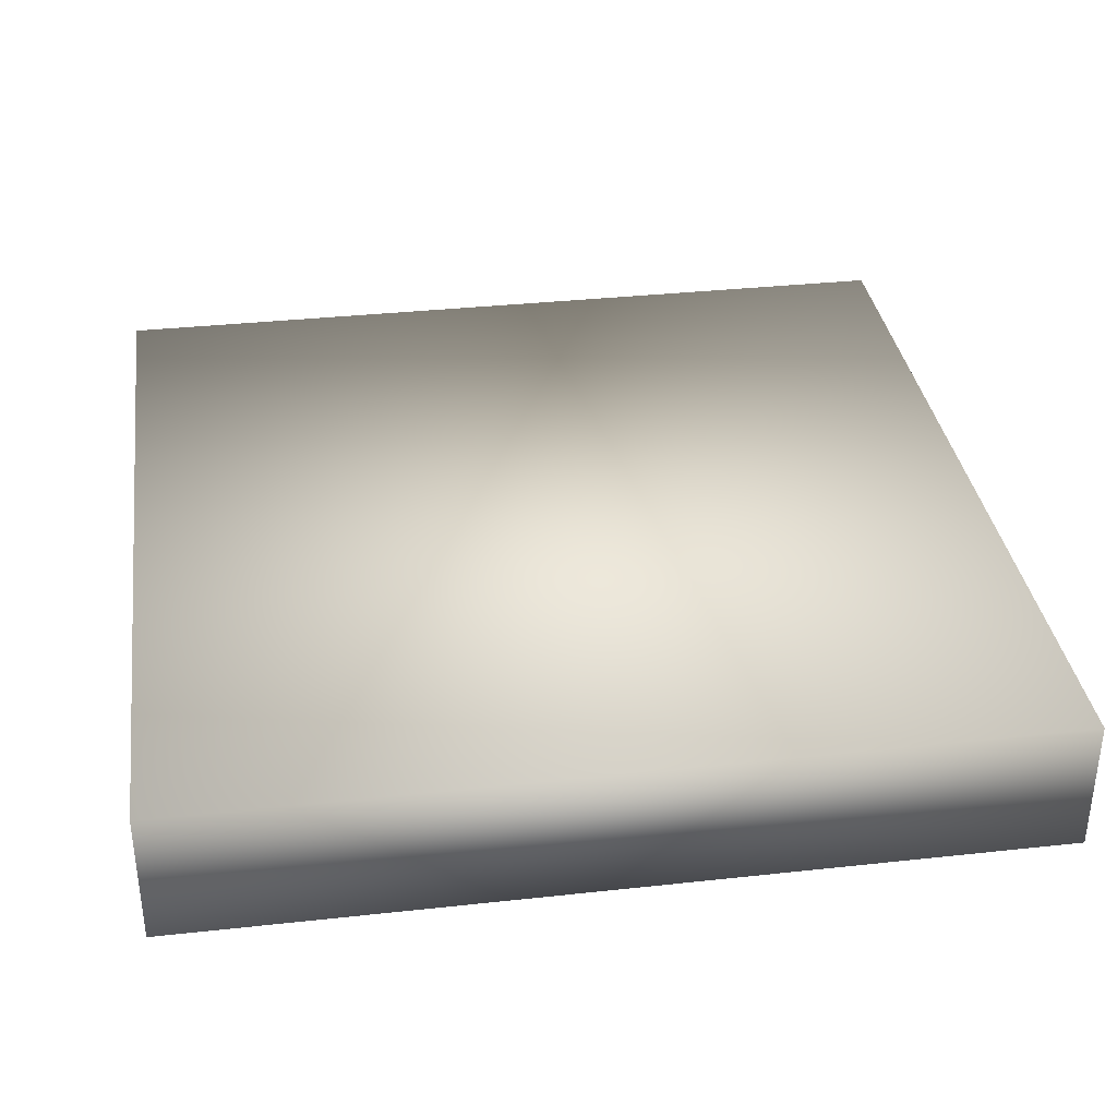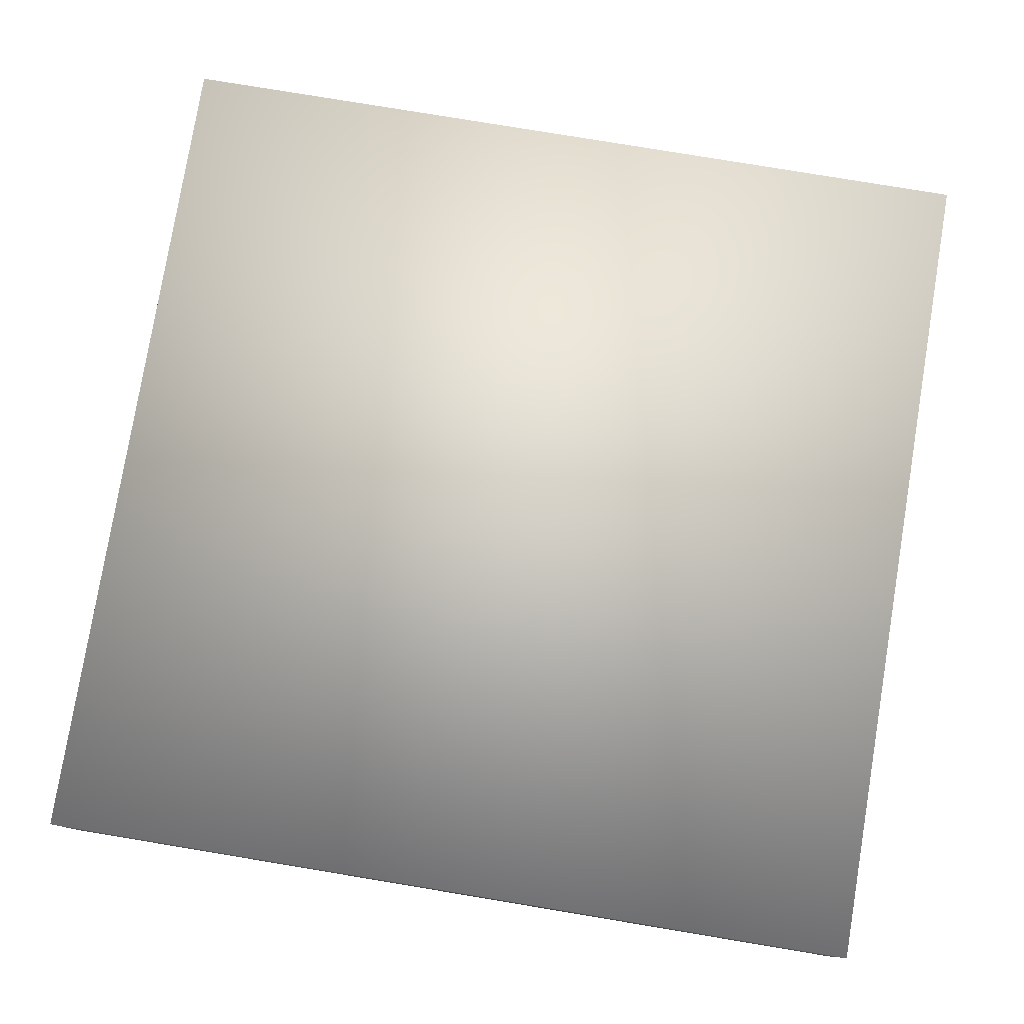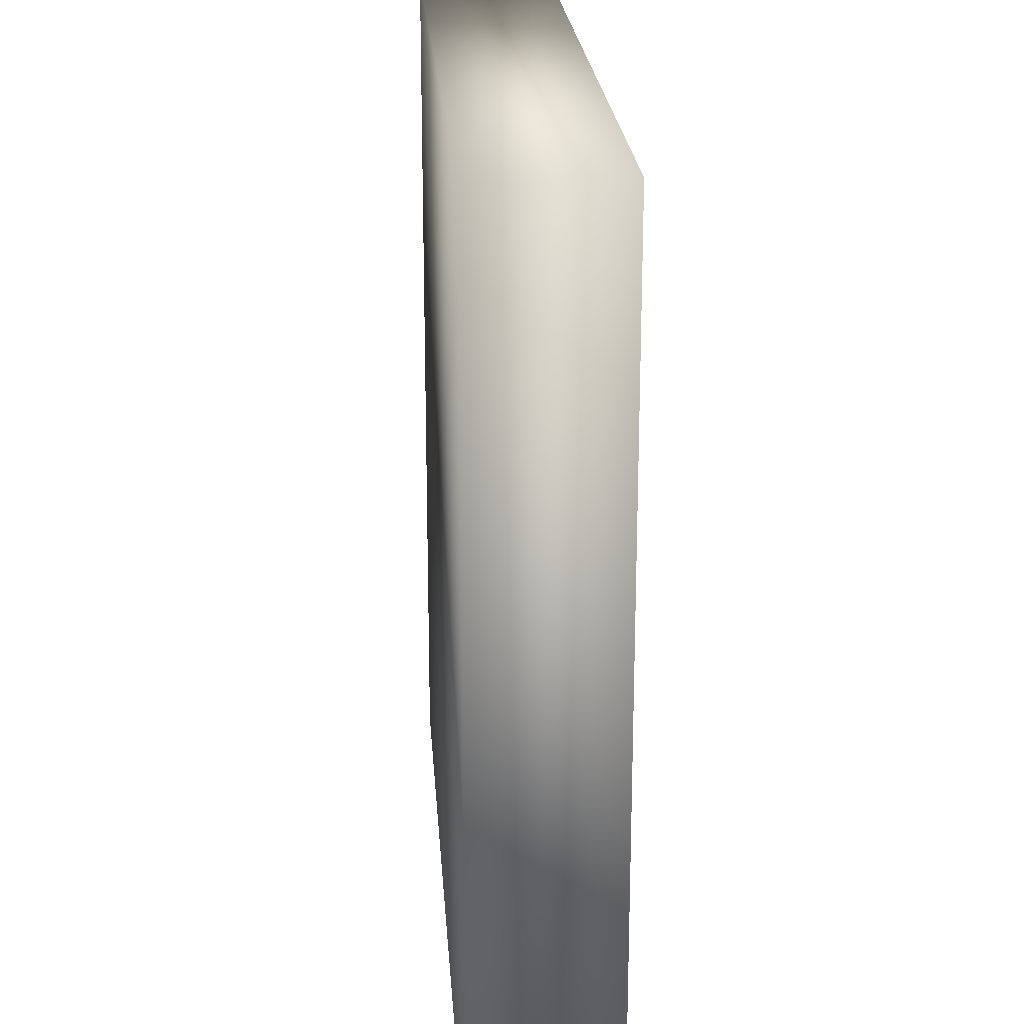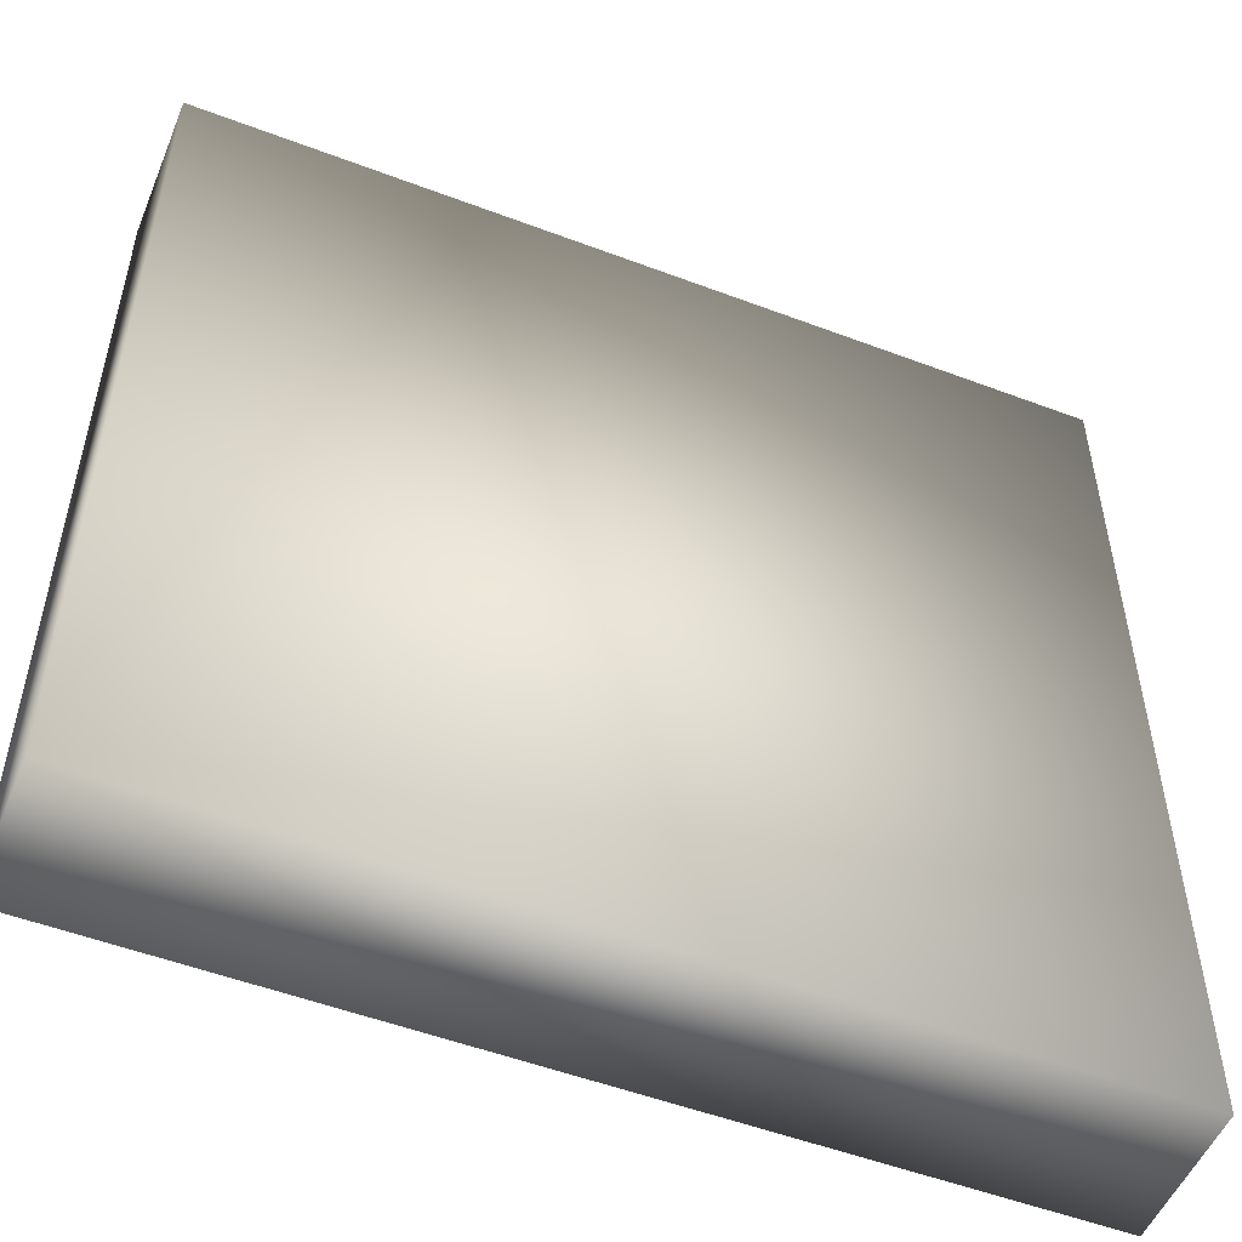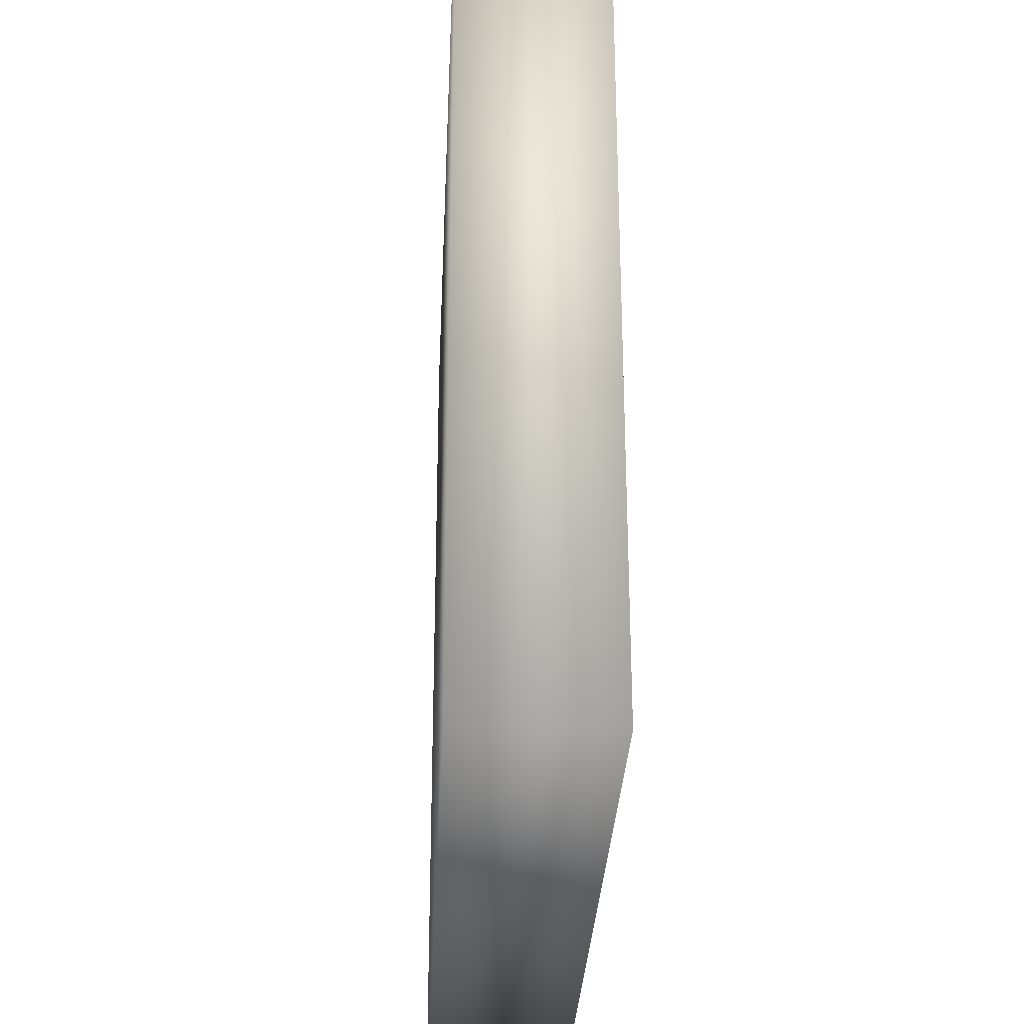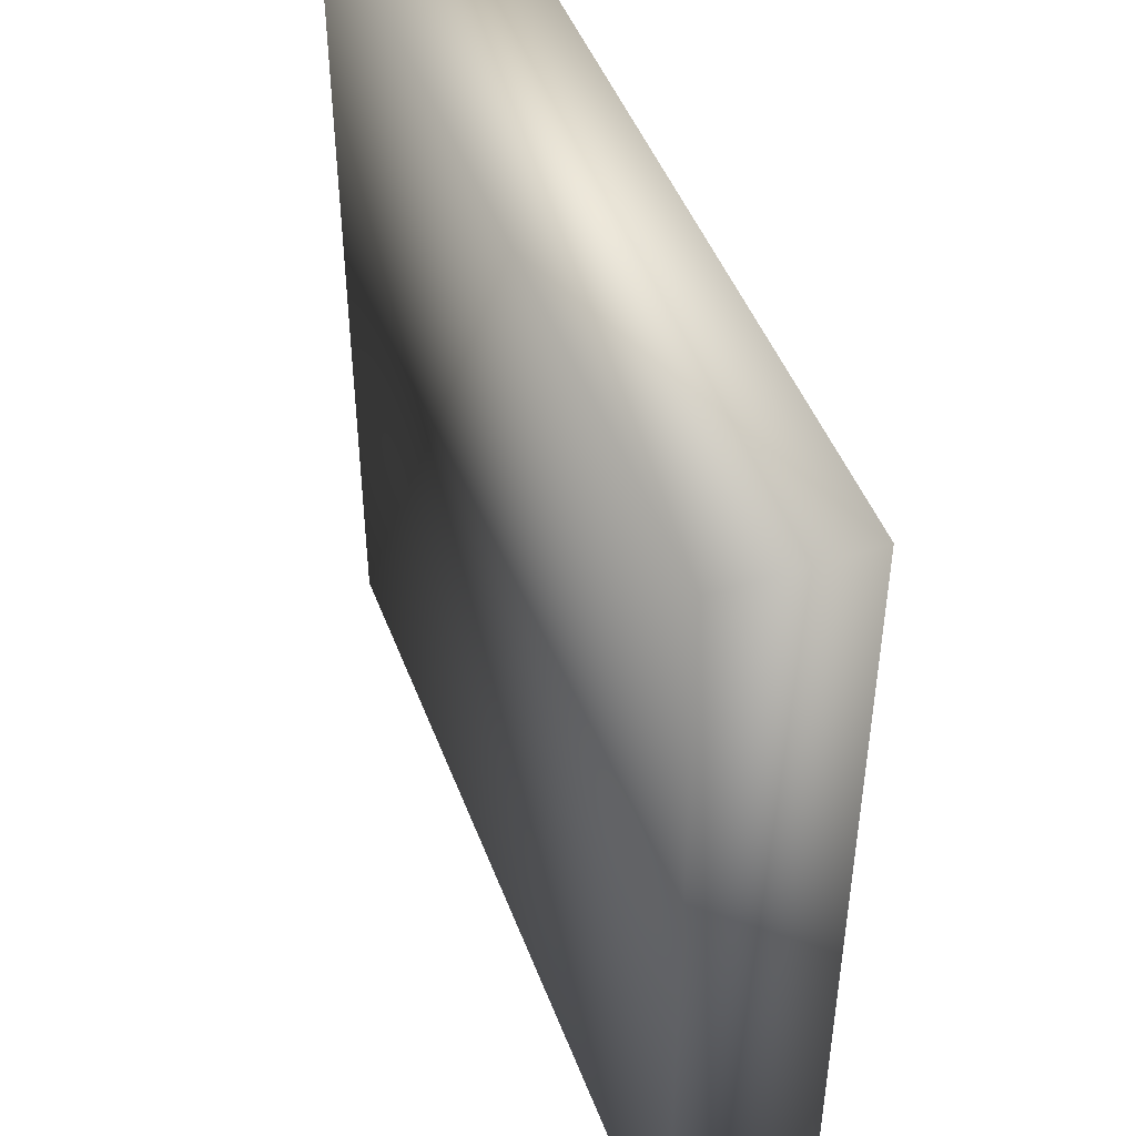
<metadata>
{"format":"obj","ext":"obj","renderer":"f3d","projection":"perspective","resolution":1024,"background":"white","views":[{"elev":34.8,"azim":-8.3,"up":"+Y"},{"elev":78.8,"azim":99.4,"up":"+Y"},{"elev":21.6,"azim":86.2,"up":"+Z"},{"elev":-52.3,"azim":-22.2,"up":"+Z"},{"elev":-30.3,"azim":87.5,"up":"+Z"},{"elev":46.9,"azim":69.9,"up":"+Z"}]}
</metadata>
<code>
o Cube1
v -1 -0.158 -1
v -1 -0.158 1
v -1 0.158 -1
v -1 0.158 1
v 1 -0.158 -1
v 1 -0.158 1
v 1 0.158 -1
v 1 0.158 1
g Cube1_Cube1_auv
f 1 5 2
f 2 3 1
f 2 5 6
f 2 8 4
f 3 5 1
f 3 8 7
f 4 3 2
f 4 8 3
f 5 8 6
f 6 8 2
f 7 5 3
f 7 8 5

</code>
